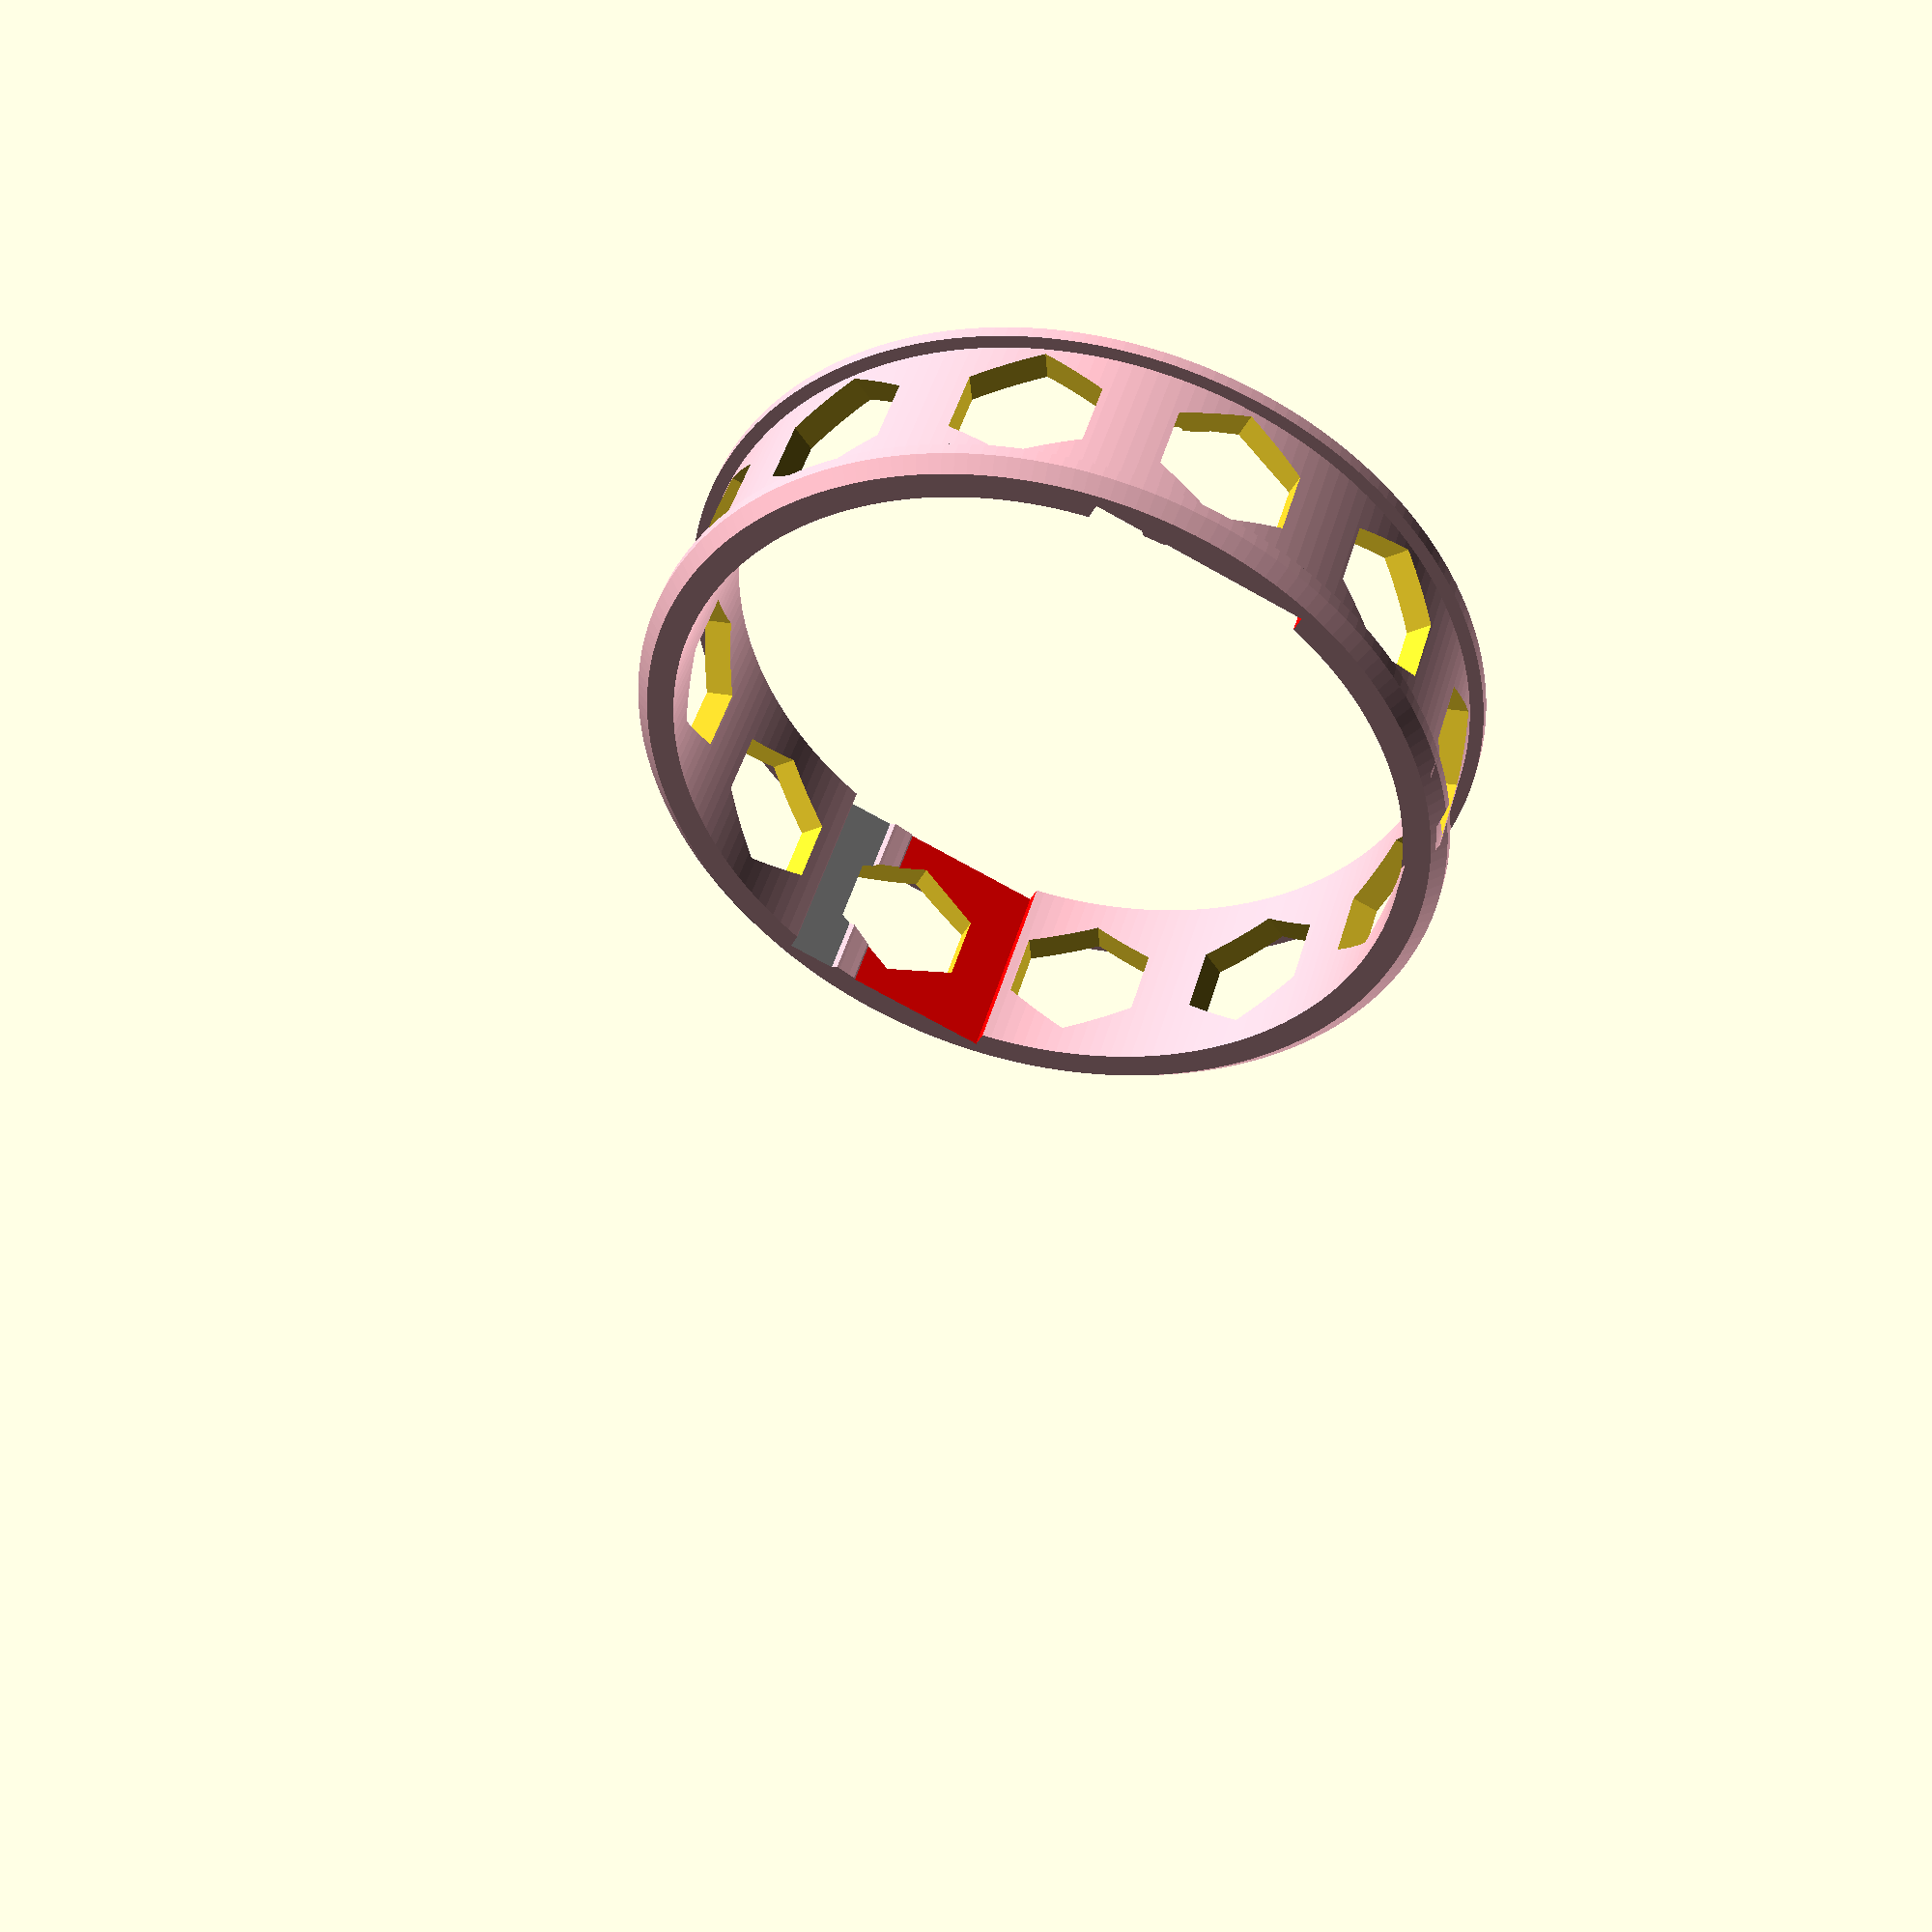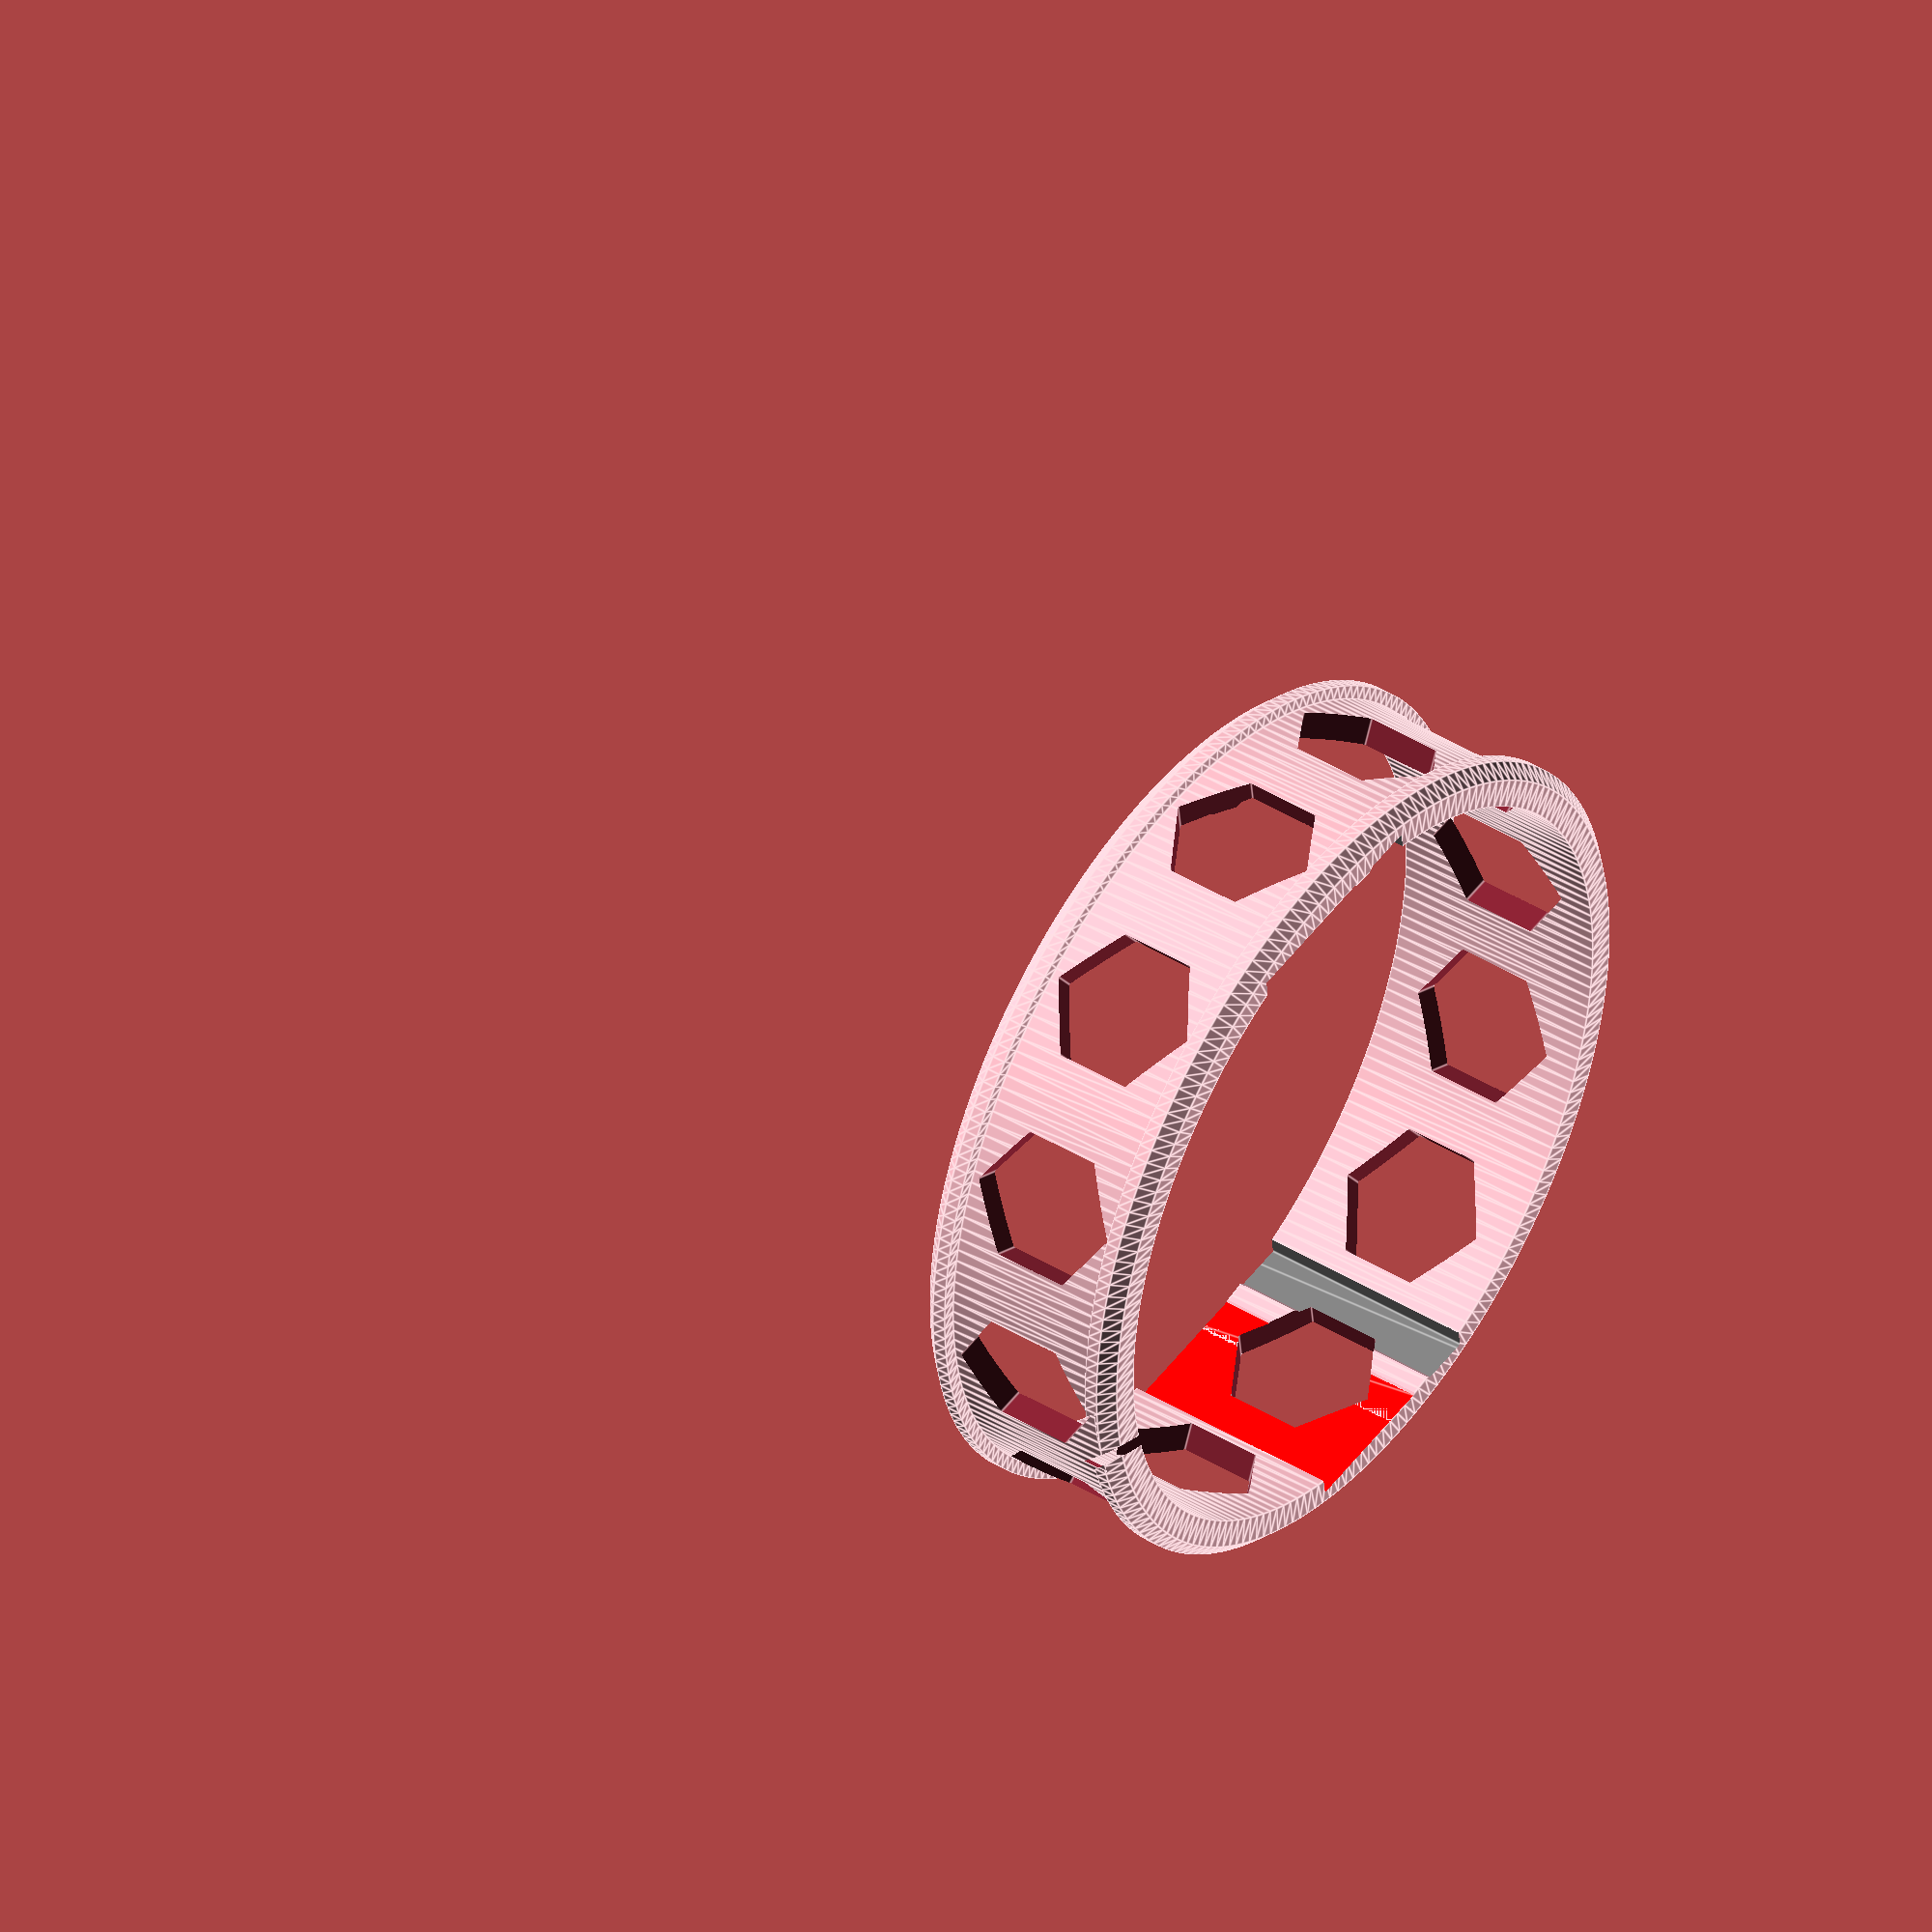
<openscad>
// BB-3c
// This is the mount for LED strip

tol=0.25;
extra=4;

/*
// Bar
    translate ([0,25,-11.5]) color("pink") 
        linear_extrude(height=4.5) 
        square(size=[54, 15]);
*/




difference(){
// rotated poly    
    px1=[ [0,0], [12,0], [12,1], [13,1], [14,0], [14,-2], [-2,-2],
          [-2,0], [-1,1], [0,1] ];
    translate ([27,20,-3.5]) rotate([90,180/12,0]) color("pink") 
        rotate_extrude(angle=360,$fn=200)
            translate([-29,0,0]) rotate([0,0,90]) polygon(points=px1);
i=0;
N=12;
M=6;
translate([27,14,-3])
for(i=[0:1:N-1])
    rotate([0,360/N*i,0]) 
        translate([27,0,0]) 
        rotate([0,90,0]) 
        rotate([0,0,180/M])
        cylinder(r1=5.5,r2=5.5,h=10,center=true,$fn=M);
        


difference(){   // cut the board and components out of 
    // the base plate #1
    union(){
        // Base 1 plate
        B1p=[ [0,0], [54,0], [54,70], [44,80],
        [10,80], [0,70] ];
        translate([0,0,0]) color("gray")
        linear_extrude(height=4.5)
        polygon(points=B1p);

        // Switch mounts
        translate ([0,0,-11]) color("red") 
            linear_extrude(height=11) 
            square(size=[54, 2]);

        // Bottom side outer rail
        translate ([0,0,-11.5]) color("red") 
        difference(){
            linear_extrude(height=11.5,convexity=100) polygon(points=B1p);
            linear_extrude(height=12,convexity=100) offset(r=-2) polygon(points=B1p);
        }
        
        // Bottom side battery rail
        translate ([8.5,16,-5]) color("red") 
        difference(){
            linear_extrude(height=5,convexity=100) offset(r=1) square(size=[37,60.5]);
            linear_extrude(height=10,convexity=100) square(size=[37,60.5]);
        }
        // Reinforce LED 4 pin connector
        translate([2,52,-2])
            linear_extrude(height=2) square(size=[6,16]);


    }
    
    // Cutouts in the bottom outer rail to support fiber crossbar
        ps1=[ [0,0], [15,0], [14,4.5], [1,4.5] ];

        translate ([0,40,-8]) color("cyan") 
        rotate([-90,0,-90]) linear_extrude(height=2) polygon(points=ps1);
        translate ([52,40,-8]) color("cyan") 
        rotate([-90,0,-90]) linear_extrude(height=2) polygon(points=ps1);

        translate ([0,65,-8]) color("cyan") 
        rotate([-90,0,-90]) linear_extrude(height=2) polygon(points=ps1);
        translate ([52,65,-8]) color("cyan") 
        rotate([-90,0,-90]) linear_extrude(height=2) polygon(points=ps1);

// Thru hole for wiring left
    translate([4.75,45,-6]) color("black") {
        linear_extrude(height=12) 
        offset(r=1,$fn=8) square(size=[3.25,10],center=true);
    }
// Thru hole for wiring lower right
    translate([50,38,-6]) color("black") {
        linear_extrude(height=12) 
        offset(r=1,$fn=8) square(size=[1,10]);
    }
// Thru hole for wiring upper right
    translate([50.5,53,-6]) color("black") {
        linear_extrude(height=12) 
        offset(r=1,$fn=8) square(size=[0.5,16]);
    }


// Hole for the mic        
translate([28.9,9.5,0]) color("black") 
cylinder(r=3,h=14,$fn=16,center=true);

// Hole for the photosensor
translate([40,78,-8]) color("cyan") 
rotate([90,0,0]) cylinder(r=2.1,h=4,$fn=16,center=true);

// Led holes
translate([16,78,-8]) color("cyan") 
rotate([90,0,0]) cylinder(r=2.8,h=4,$fn=16,center=true);
translate([24,78,-8]) color("cyan") 
rotate([90,0,0]) cylinder(r=2.8,h=4,$fn=16,center=true);
translate([32,78,-8]) color("cyan") 
rotate([90,0,0]) cylinder(r=2.8,h=4,$fn=16,center=true);

// Grooves in the side walls
    pg1=[ [0,0], [2,2], [0,4] ];
    translate([-1,80,-2]) rotate([90,0,0]) color("black") 
    linear_extrude(height=80,convexity=20) polygon(points=pg1);

    translate([55,80,2]) rotate([90,180,0]) color("pink") 
    linear_extrude(height=80,convexity=20) polygon(points=pg1);

} // end of diffence  =================================


  }

/*
// add text for Version
translate ([16,43,3.5]) color("red") 
    linear_extrude(height=1.5){
    text("3C", font = "Open Sans:style=Bold", size=6,halign="center",valign="center",spacing=1.1);
    }

*/
</openscad>
<views>
elev=253.4 azim=33.1 roll=119.1 proj=p view=solid
elev=307.8 azim=95.3 roll=215.7 proj=o view=edges
</views>
